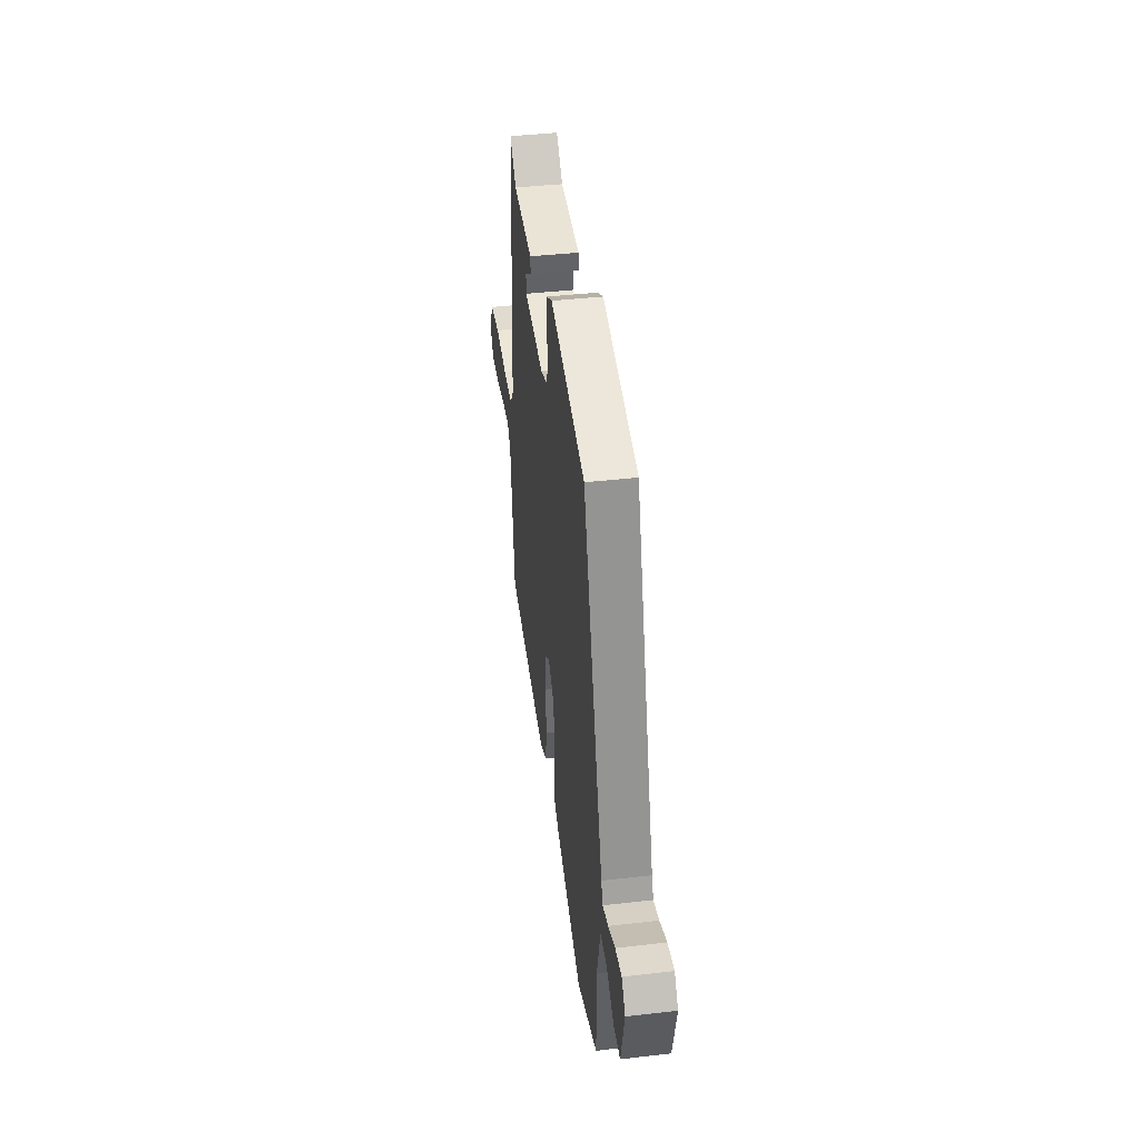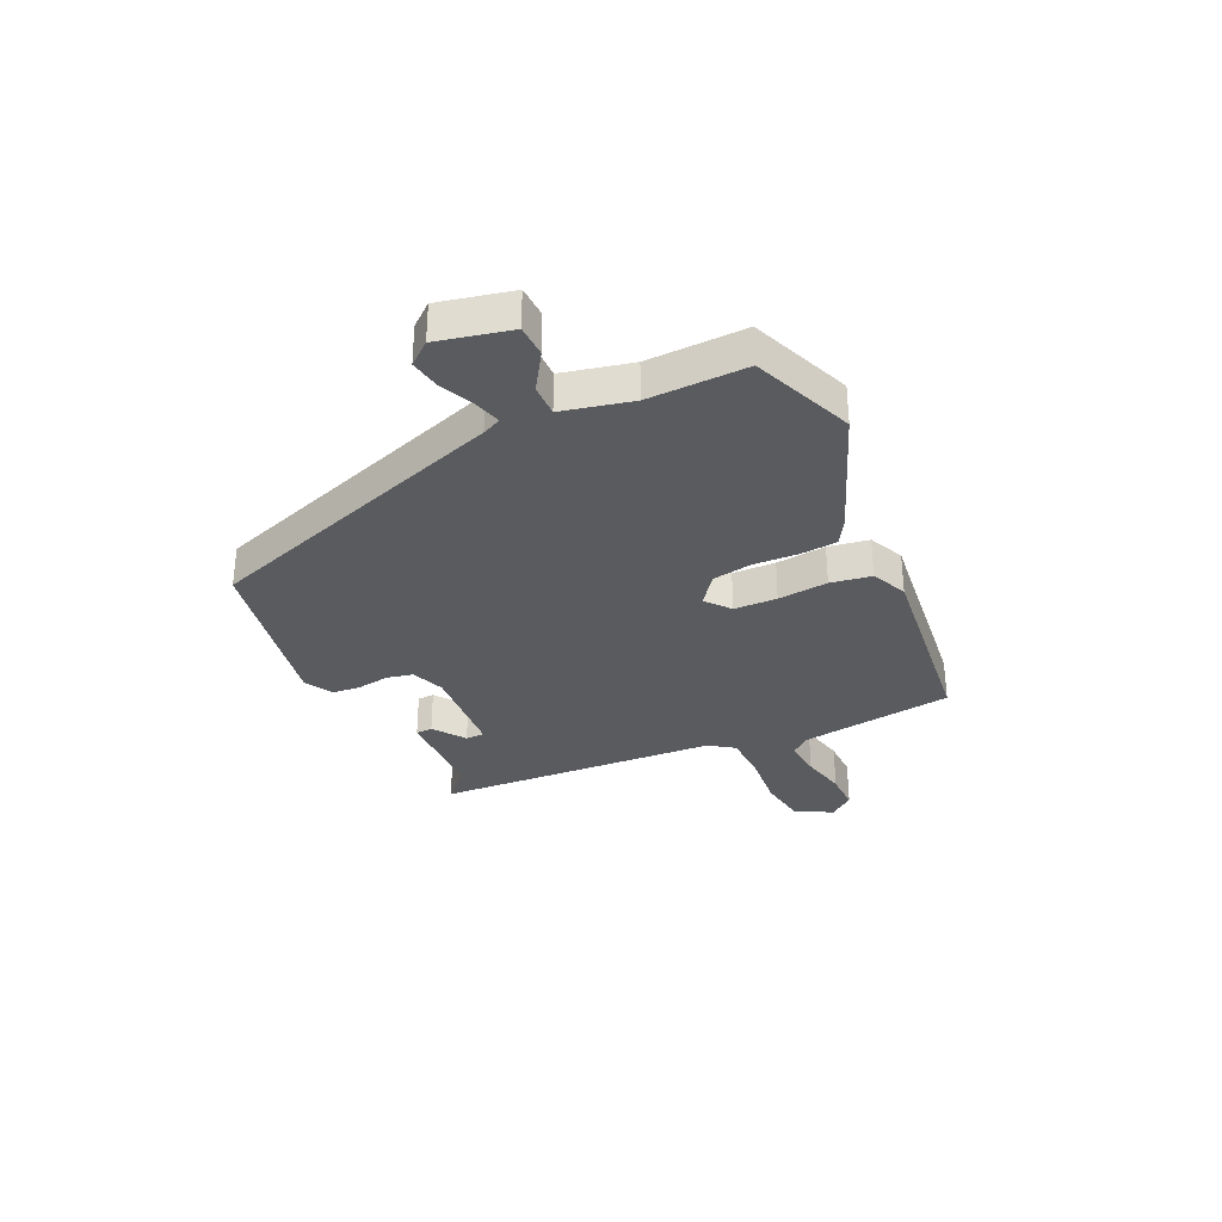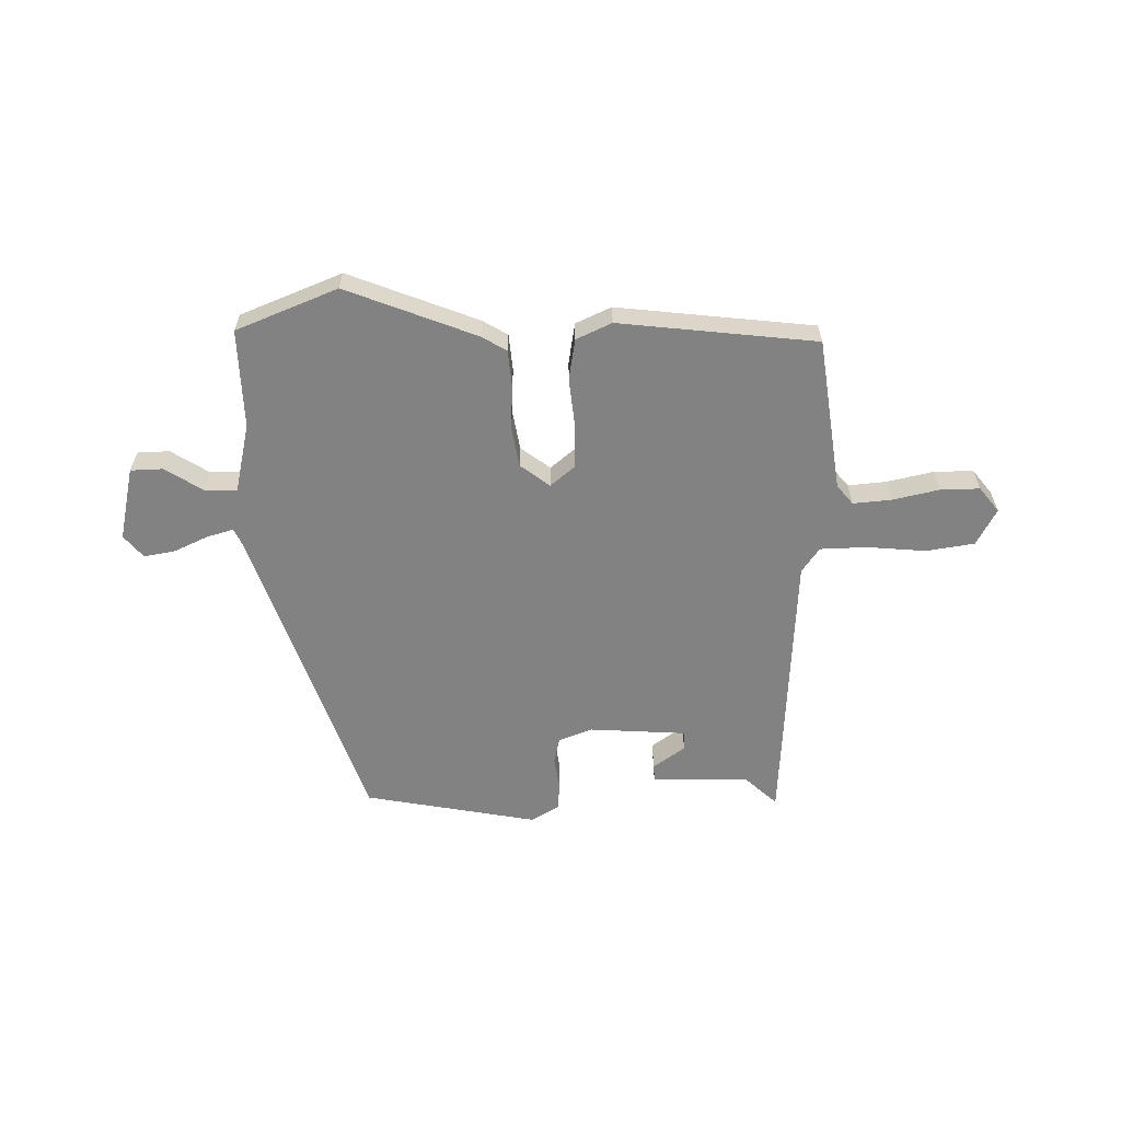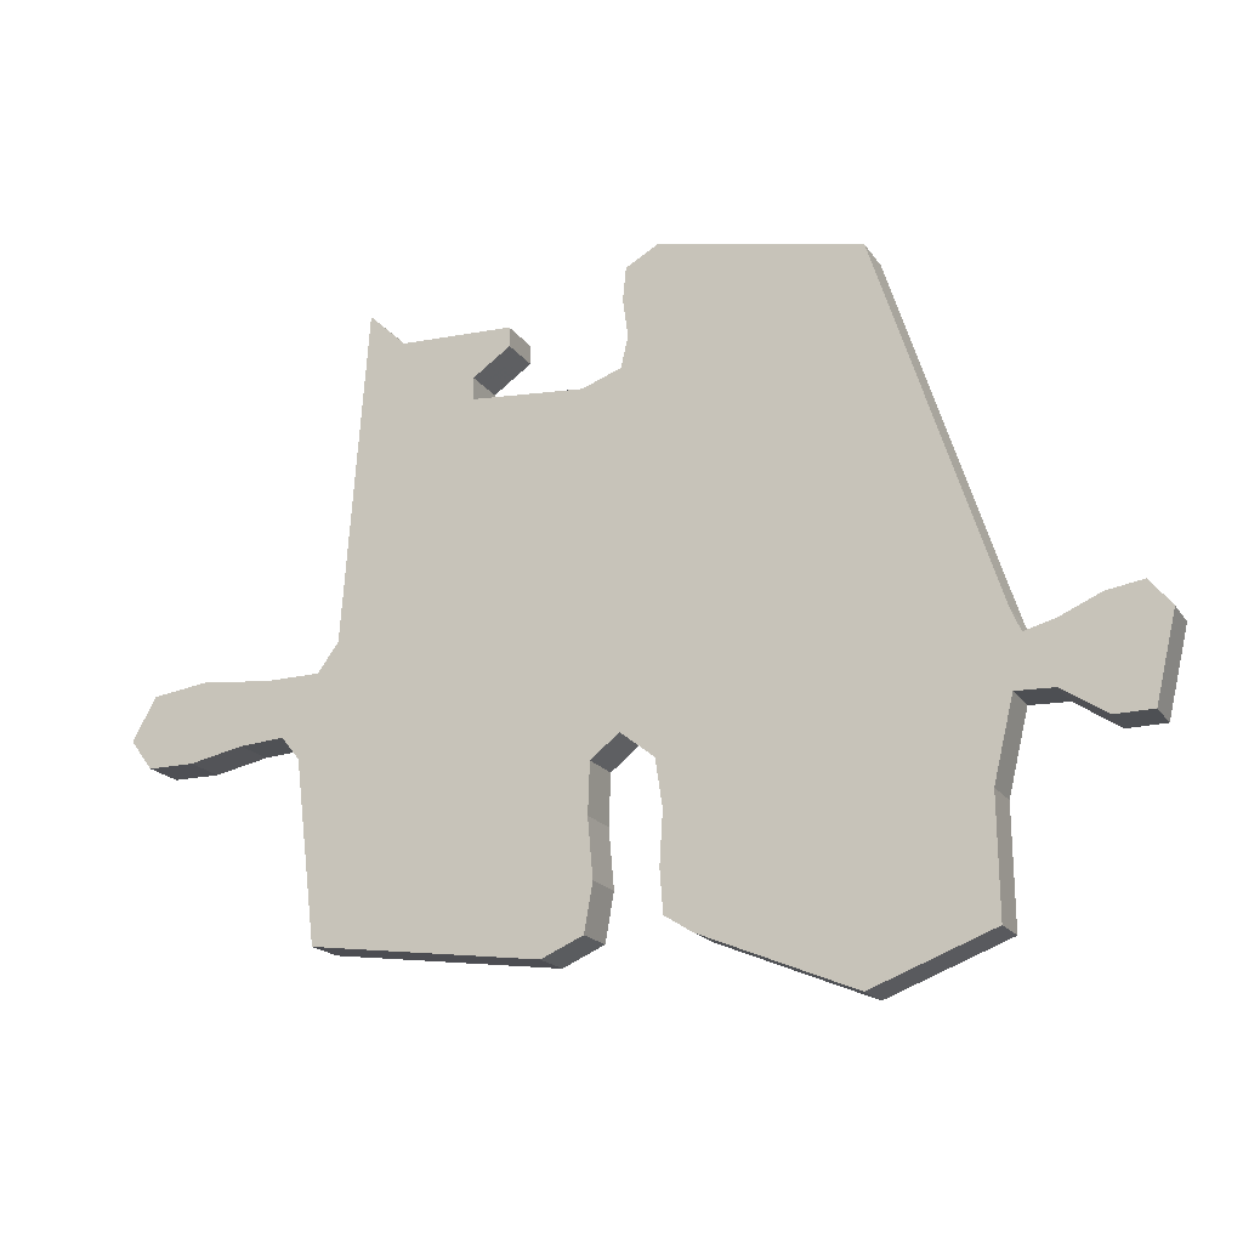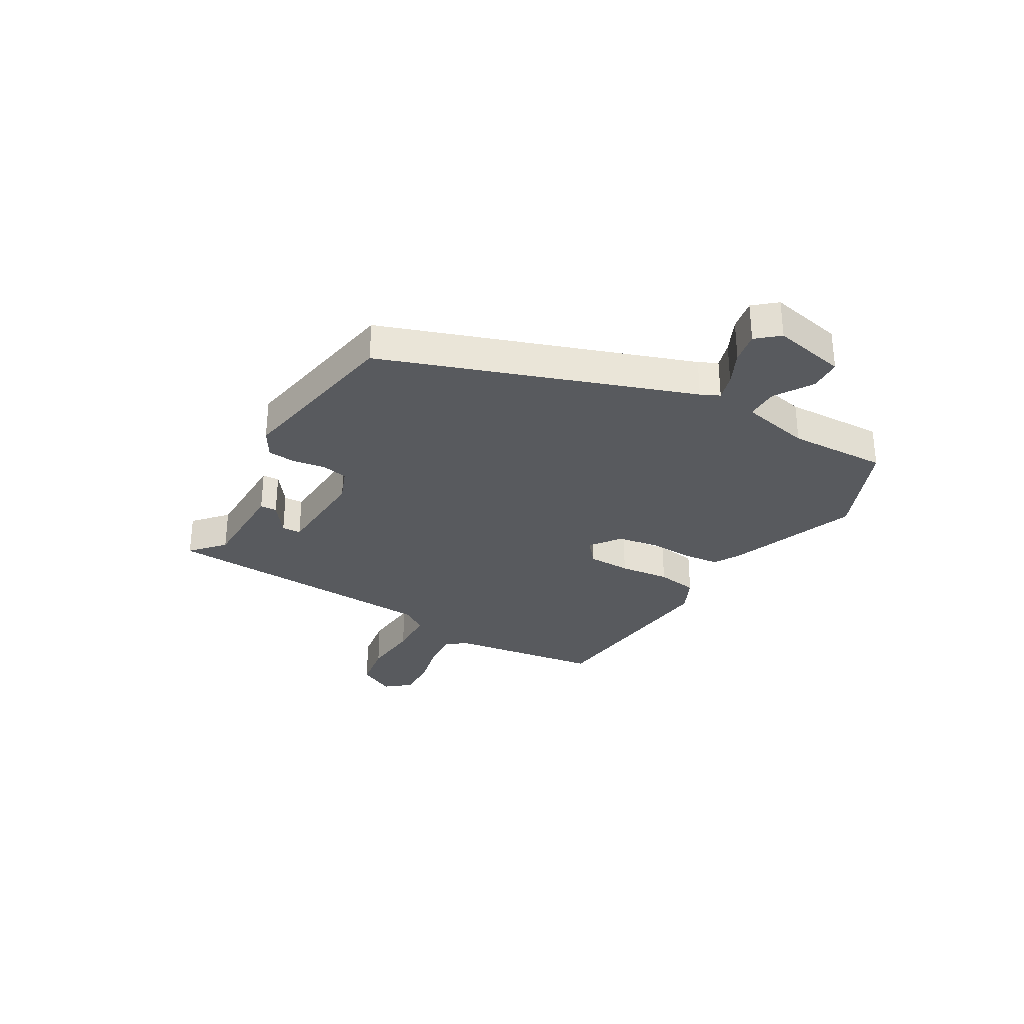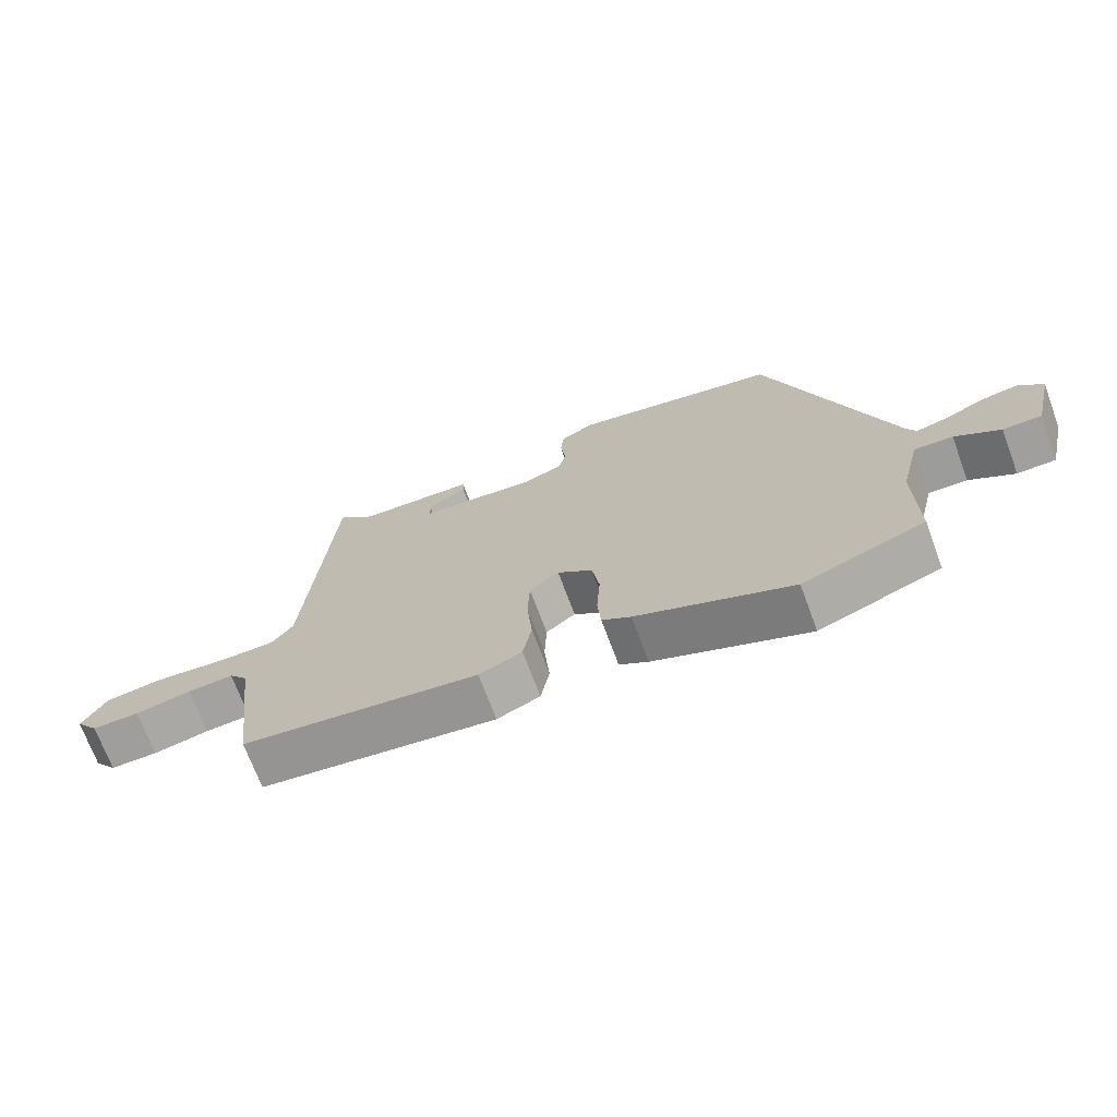
<metadata>
{"format":"obj","ext":"obj","renderer":"f3d","projection":"perspective","resolution":1024,"background":"white","views":[{"elev":41.5,"azim":82.1,"up":"+Z"},{"elev":-32.5,"azim":115.8,"up":"+Y"},{"elev":-60.8,"azim":-178.1,"up":"+Y"},{"elev":-18.4,"azim":23.8,"up":"+Z"},{"elev":-30.9,"azim":61.2,"up":"+Y"},{"elev":-70.9,"azim":20.4,"up":"+Z"}]}
</metadata>
<code>
v 0.362 0.07 0.473
v 0.542 0.07 -0.082
v 0.557 0.07 -0.116
v 0.605 0.07 -0.103
v 0.666 0.07 -0.076
v 0.722 0.07 -0.067
v 0.755 0.07 -0.108
v 0.724 0.07 -0.239
v 0.666 0.07 -0.24
v 0.599 0.07 -0.196
v 0.541 0.07 -0.194
v 0.511 0.07 -0.318
v 0.513 0.07 -0.495
v 0.33 0.07 -0.565
v 0.098 0.07 -0.47
v 0.055 0.07 -0.443
v 0.05 0.07 -0.378
v 0.055 0.07 -0.298
v 0.044 0.07 -0.226
v -0.008 0.07 -0.185
v -0.052 0.07 -0.22
v -0.055 0.07 -0.297
v -0.047 0.07 -0.387
v -0.06 0.07 -0.46
v -0.124 0.07 -0.488
v -0.477 0.07 -0.442
v -0.511 0.07 -0.167
v -0.539 0.07 -0.132
v -0.608 0.07 -0.137
v -0.691 0.07 -0.154
v -0.762 0.07 -0.154
v -0.796 0.07 -0.109
v -0.76 0.07 -0.044
v -0.673 0.07 -0.032
v -0.569 0.07 -0.043
v -0.484 0.07 -0.042
v -0.452 0.07 0.002
v -0.415 0.07 0.509
v -0.358 0.07 0.455
v -0.184 0.07 0.449
v -0.183 0.07 0.419
v -0.241 0.07 0.379
v -0.24 0.07 0.345
v -0.066 0.07 0.331
v -0.006 0.07 0.353
v 0.005 0.07 0.4
v -0.003 0.07 0.458
v 0.002 0.07 0.508
v 0.052 0.07 0.536
v 0.362 0 0.473
v 0.542 0 -0.082
v 0.557 0 -0.116
v 0.605 0 -0.103
v 0.666 0 -0.076
v 0.722 0 -0.067
v 0.755 0 -0.108
v 0.724 0 -0.239
v 0.666 0 -0.24
v 0.599 0 -0.196
v 0.541 0 -0.194
v 0.511 0 -0.318
v 0.513 0 -0.495
v 0.33 0 -0.565
v 0.098 0 -0.47
v 0.055 0 -0.443
v 0.05 0 -0.378
v 0.055 0 -0.298
v 0.044 0 -0.226
v -0.008 0 -0.185
v -0.052 0 -0.22
v -0.055 0 -0.297
v -0.047 0 -0.387
v -0.06 0 -0.46
v -0.124 0 -0.488
v -0.477 0 -0.442
v -0.511 0 -0.167
v -0.539 0 -0.132
v -0.608 0 -0.137
v -0.691 0 -0.154
v -0.762 0 -0.154
v -0.796 0 -0.109
v -0.76 0 -0.044
v -0.673 0 -0.032
v -0.569 0 -0.043
v -0.484 0 -0.042
v -0.452 0 0.002
v -0.415 0 0.509
v -0.358 0 0.455
v -0.184 0 0.449
v -0.183 0 0.419
v -0.241 0 0.379
v -0.24 0 0.345
v -0.066 0 0.331
v -0.006 0 0.353
v 0.005 0 0.4
v -0.003 0 0.458
v 0.002 0 0.508
v 0.052 0 0.536
f 46 47 48 49
f 45 46 49 1
f 44 45 1 2
f 43 44 2 3
f 39 40 41 42
f 39 42 43
f 37 38 39
f 37 39 43
f 32 33 34 35
f 32 35 36
f 29 30 31 32
f 28 29 32 36
f 27 28 36 37
f 22 23 24 25
f 21 22 25 26
f 20 21 26 27
f 15 16 17 18
f 15 18 19
f 12 13 14 15
f 11 12 15 19
f 7 8 9 10
f 7 10 11
f 4 5 6 7
f 3 4 7 11
f 20 27 37 43
f 19 20 43
f 3 11 19 43
f 98 97 96 95
f 50 98 95 94
f 51 50 94 93
f 52 51 93 92
f 91 90 89 88
f 92 91 88
f 88 87 86
f 92 88 86
f 84 83 82 81
f 85 84 81
f 81 80 79 78
f 85 81 78 77
f 86 85 77 76
f 74 73 72 71
f 75 74 71 70
f 76 75 70 69
f 67 66 65 64
f 68 67 64
f 64 63 62 61
f 68 64 61 60
f 59 58 57 56
f 60 59 56
f 56 55 54 53
f 60 56 53 52
f 92 86 76 69
f 92 69 68
f 92 68 60 52
f 1 50 51 2
f 2 51 52 3
f 3 52 53 4
f 4 53 54 5
f 5 54 55 6
f 6 55 56 7
f 7 56 57 8
f 8 57 58 9
f 9 58 59 10
f 10 59 60 11
f 11 60 61 12
f 12 61 62 13
f 13 62 63 14
f 14 63 64 15
f 15 64 65 16
f 16 65 66 17
f 17 66 67 18
f 18 67 68 19
f 19 68 69 20
f 20 69 70 21
f 21 70 71 22
f 22 71 72 23
f 23 72 73 24
f 24 73 74 25
f 25 74 75 26
f 26 75 76 27
f 27 76 77 28
f 28 77 78 29
f 29 78 79 30
f 30 79 80 31
f 31 80 81 32
f 32 81 82 33
f 33 82 83 34
f 34 83 84 35
f 35 84 85 36
f 36 85 86 37
f 37 86 87 38
f 38 87 88 39
f 39 88 89 40
f 40 89 90 41
f 41 90 91 42
f 42 91 92 43
f 43 92 93 44
f 44 93 94 45
f 45 94 95 46
f 46 95 96 47
f 47 96 97 48
f 48 97 98 49
f 49 98 50 1

</code>
